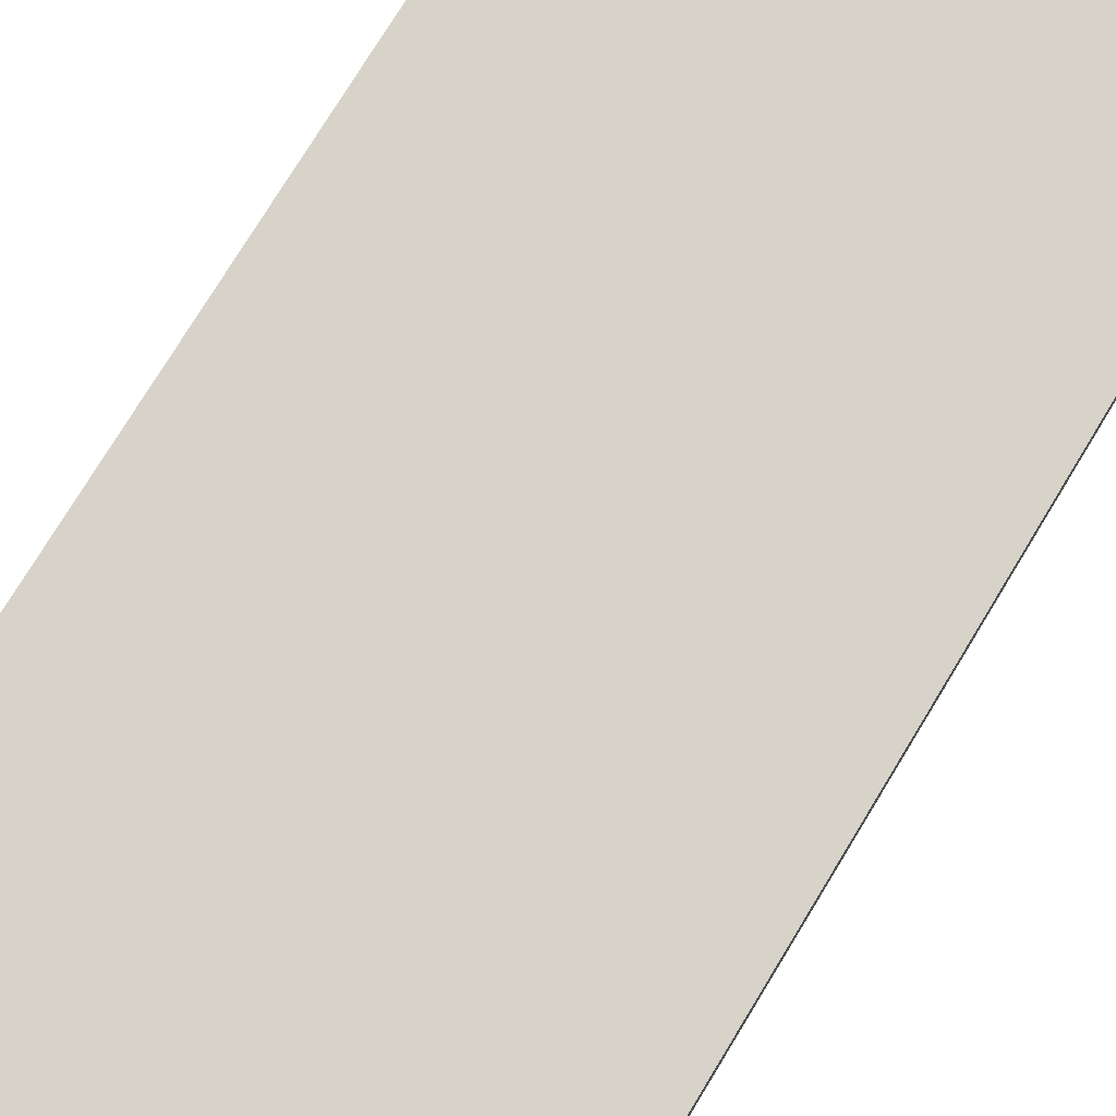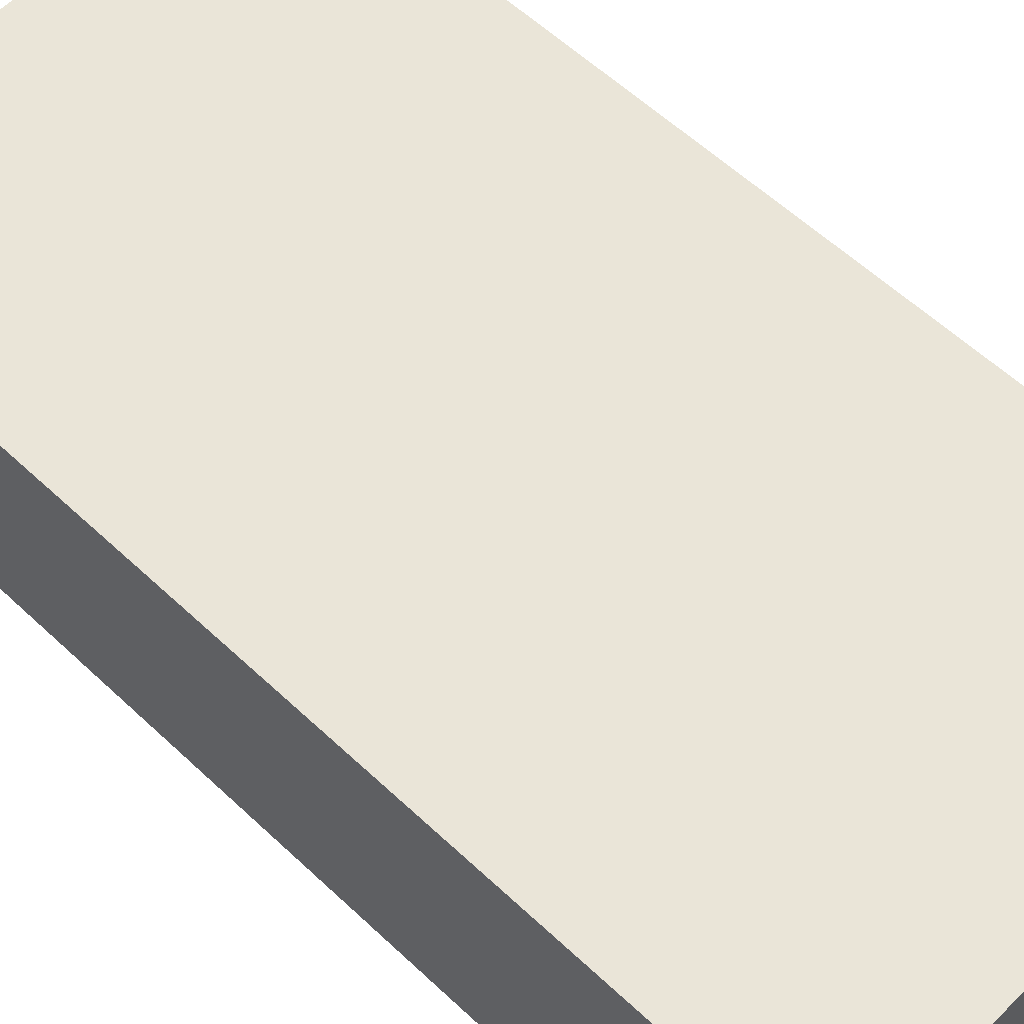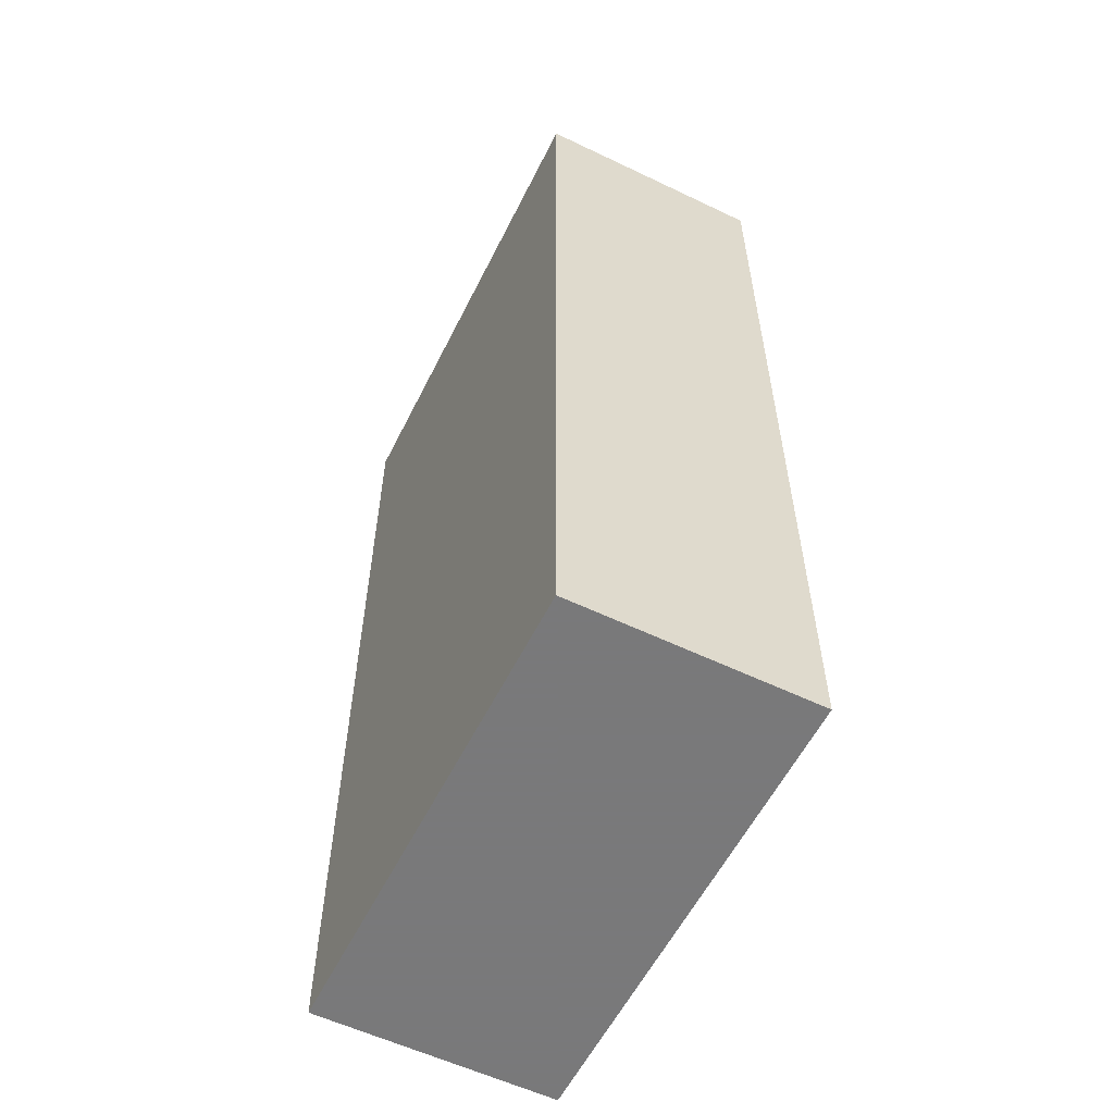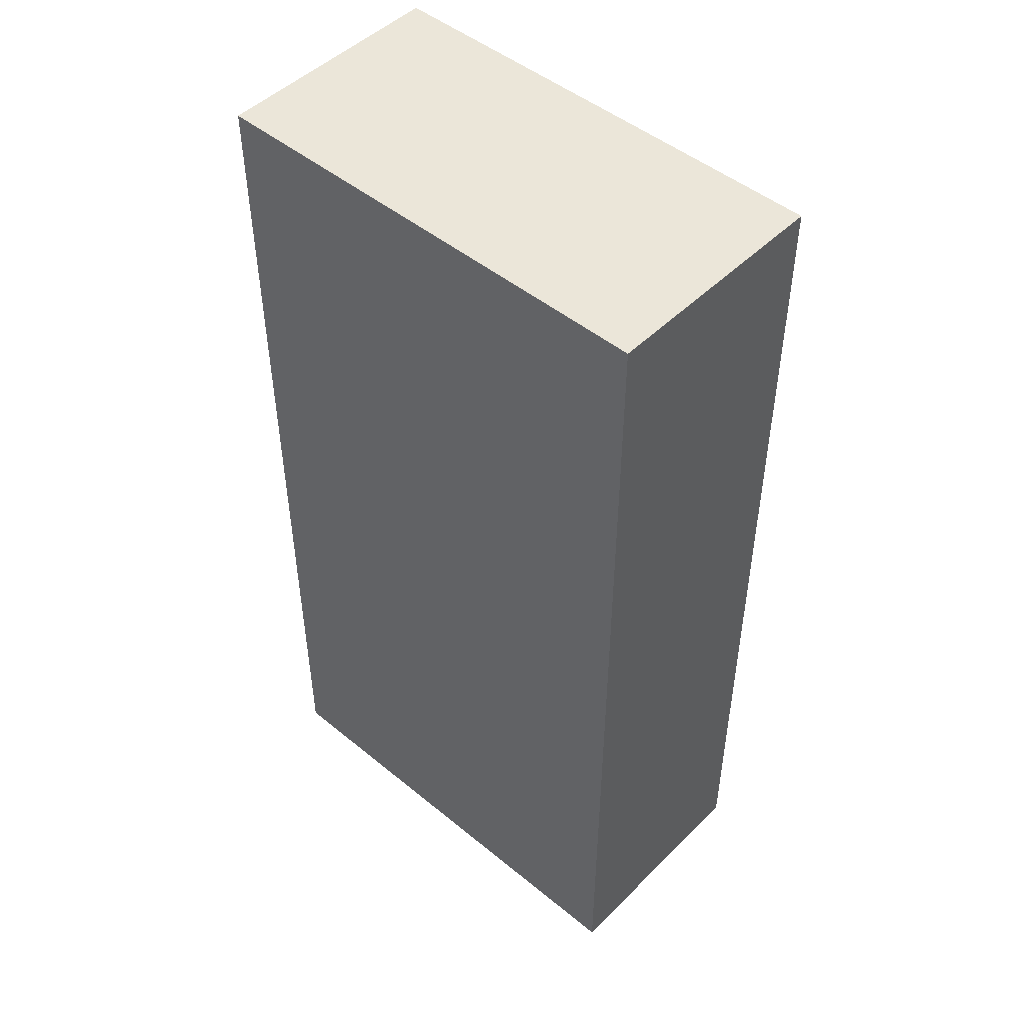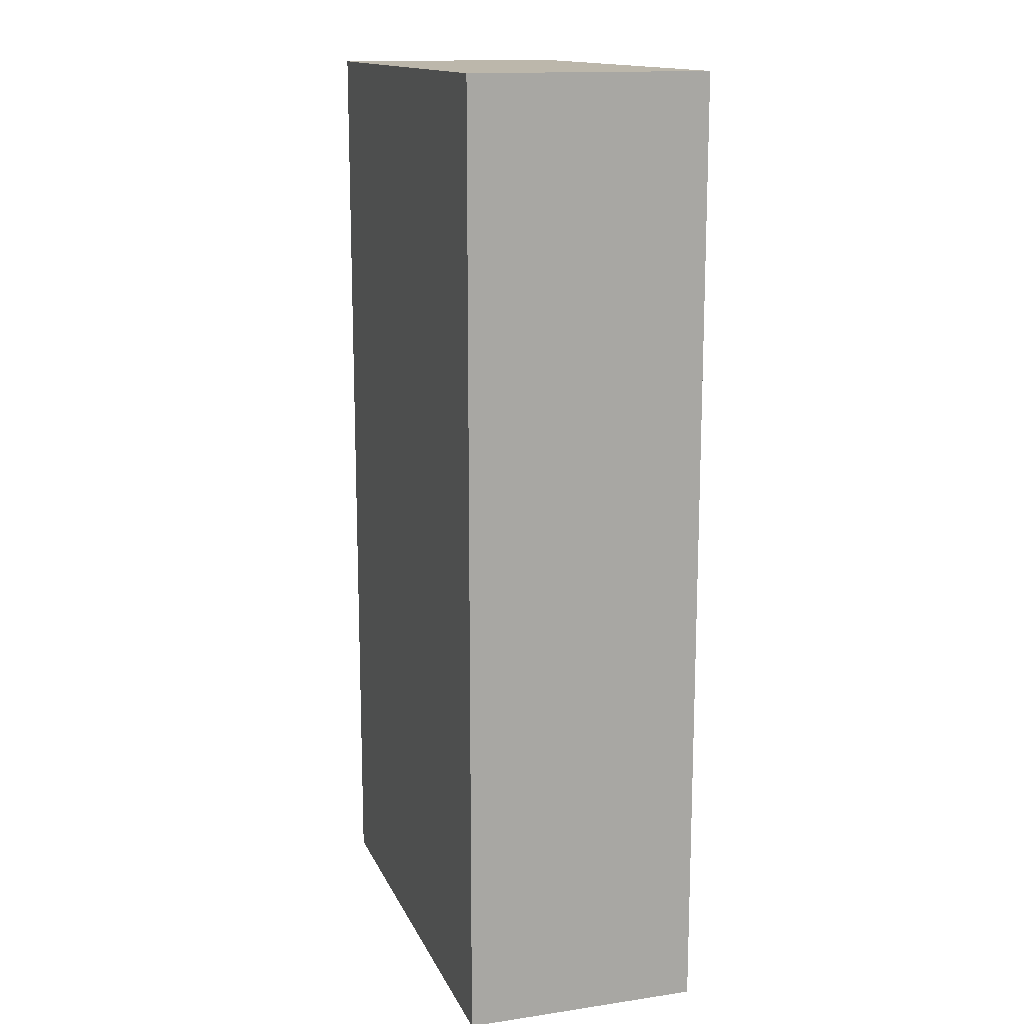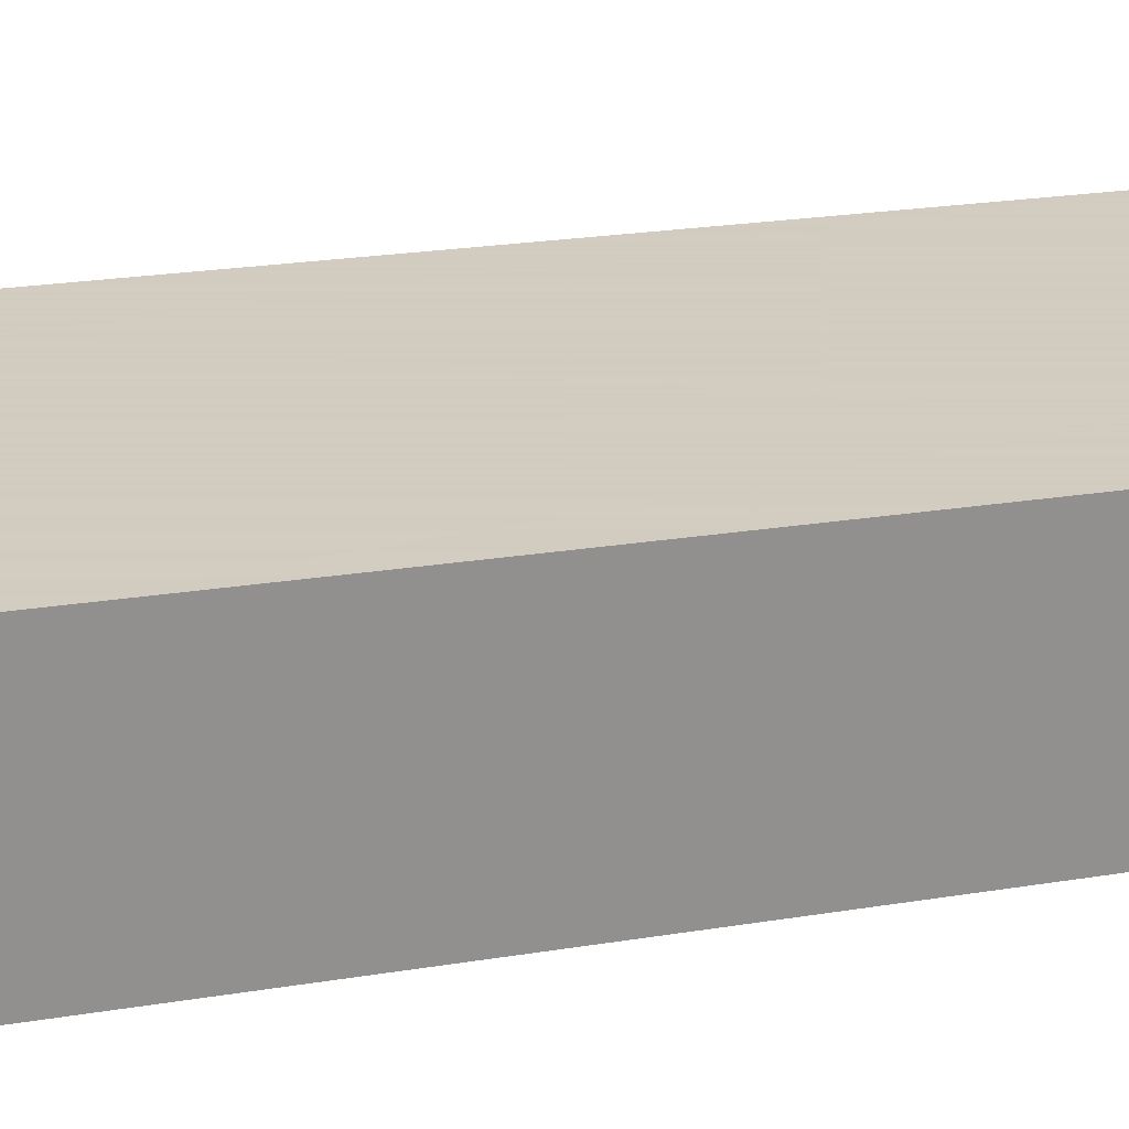
<metadata>
{"format":"obj","ext":"obj","renderer":"f3d","projection":"perspective","resolution":1024,"background":"white","views":[{"elev":76.9,"azim":-148.6,"up":"+Z"},{"elev":58.8,"azim":134.0,"up":"+Z"},{"elev":-57.8,"azim":63.6,"up":"+Y"},{"elev":48.4,"azim":-137.6,"up":"+Y"},{"elev":14.5,"azim":72.3,"up":"+Y"},{"elev":24.3,"azim":-104.9,"up":"+Z"}]}
</metadata>
<code>
v 128 768 16
v 96 768 0
v 128 768 0
v 96 768 16
v 96 832 16
v 128 832 0
v 96 832 0
v 128 832 16
f 1 2 3
f 1 4 2
f 5 6 7
f 5 8 6
f 8 3 6
f 8 1 3
f 4 7 2
f 4 5 7
f 7 3 2
f 7 6 3
f 4 8 5
f 4 1 8

</code>
